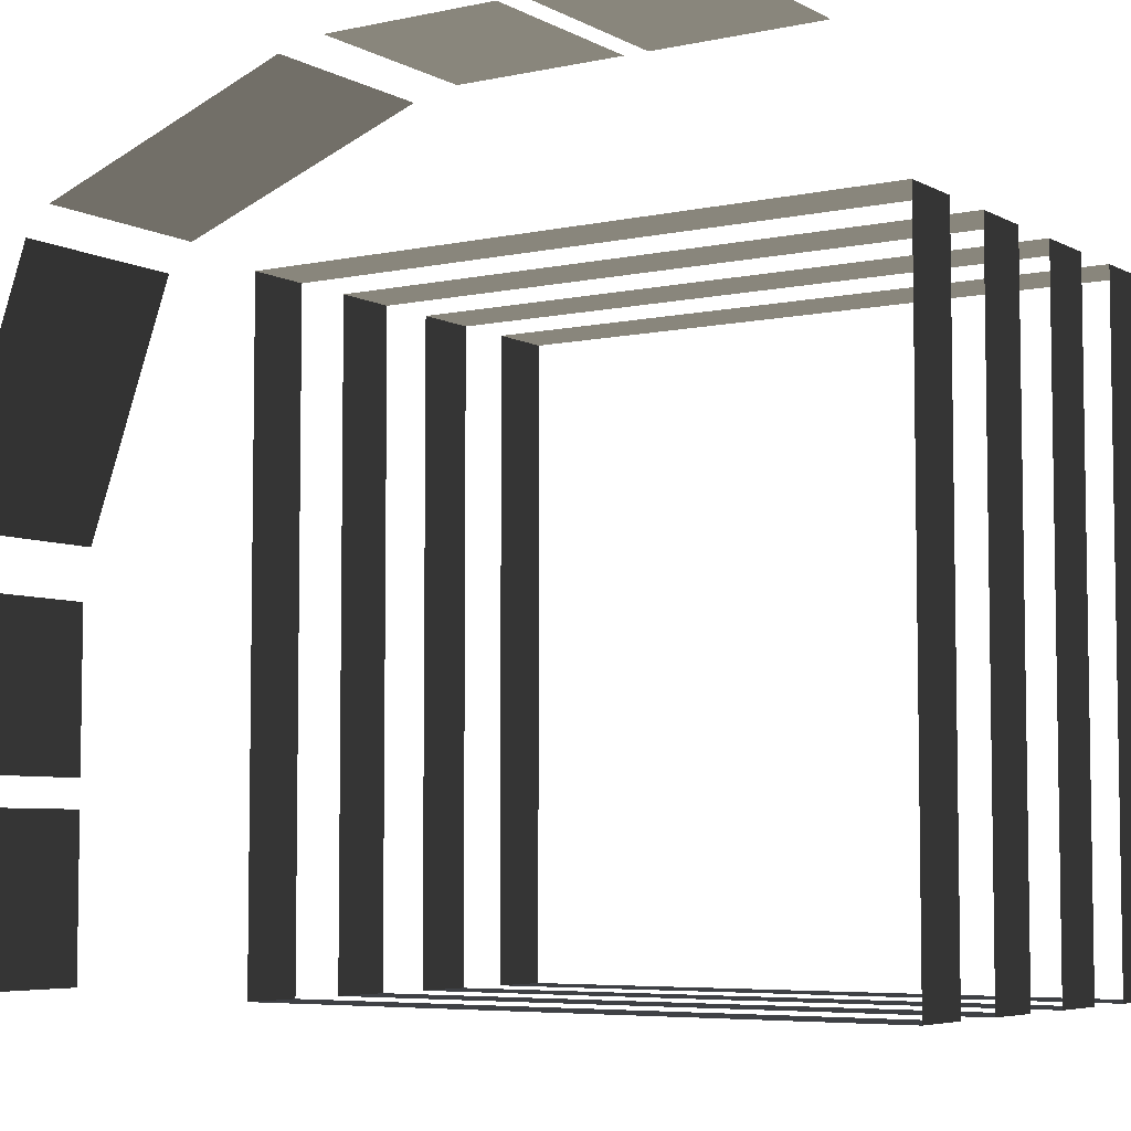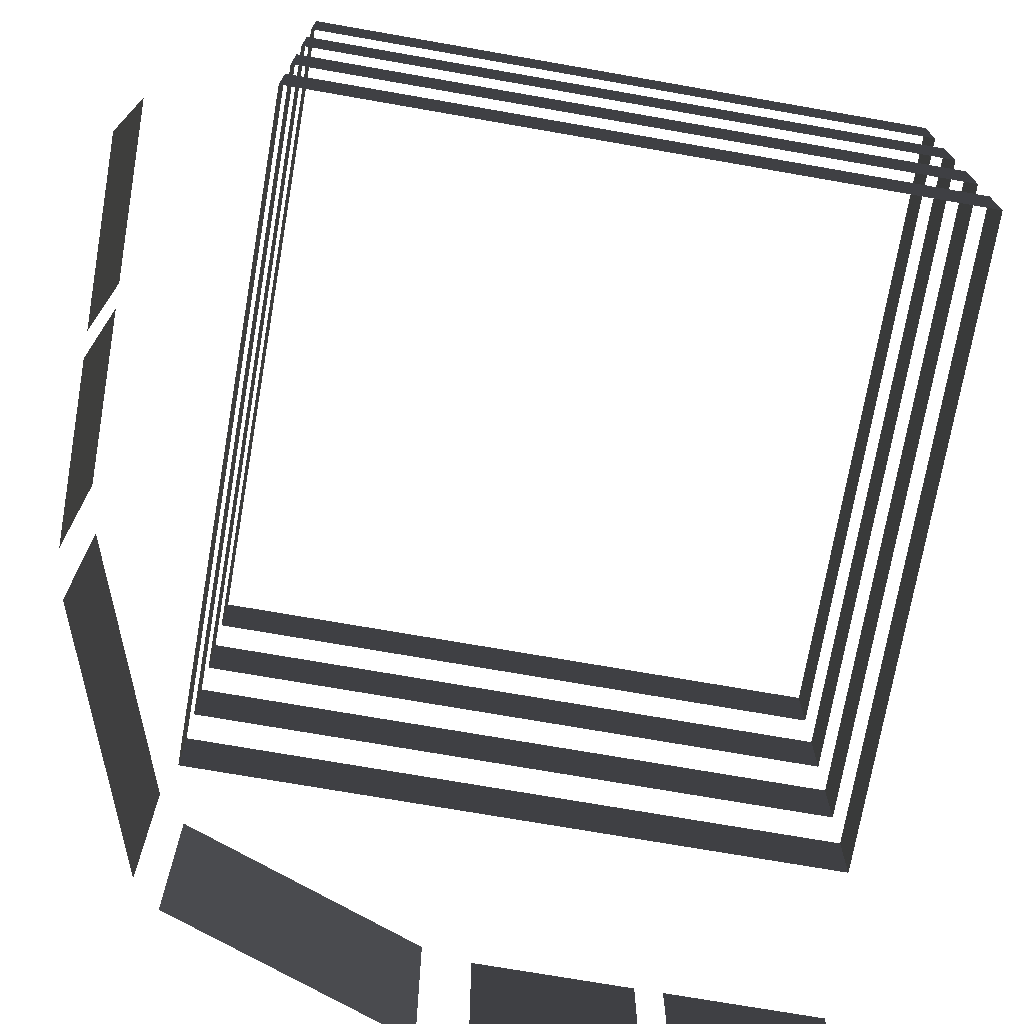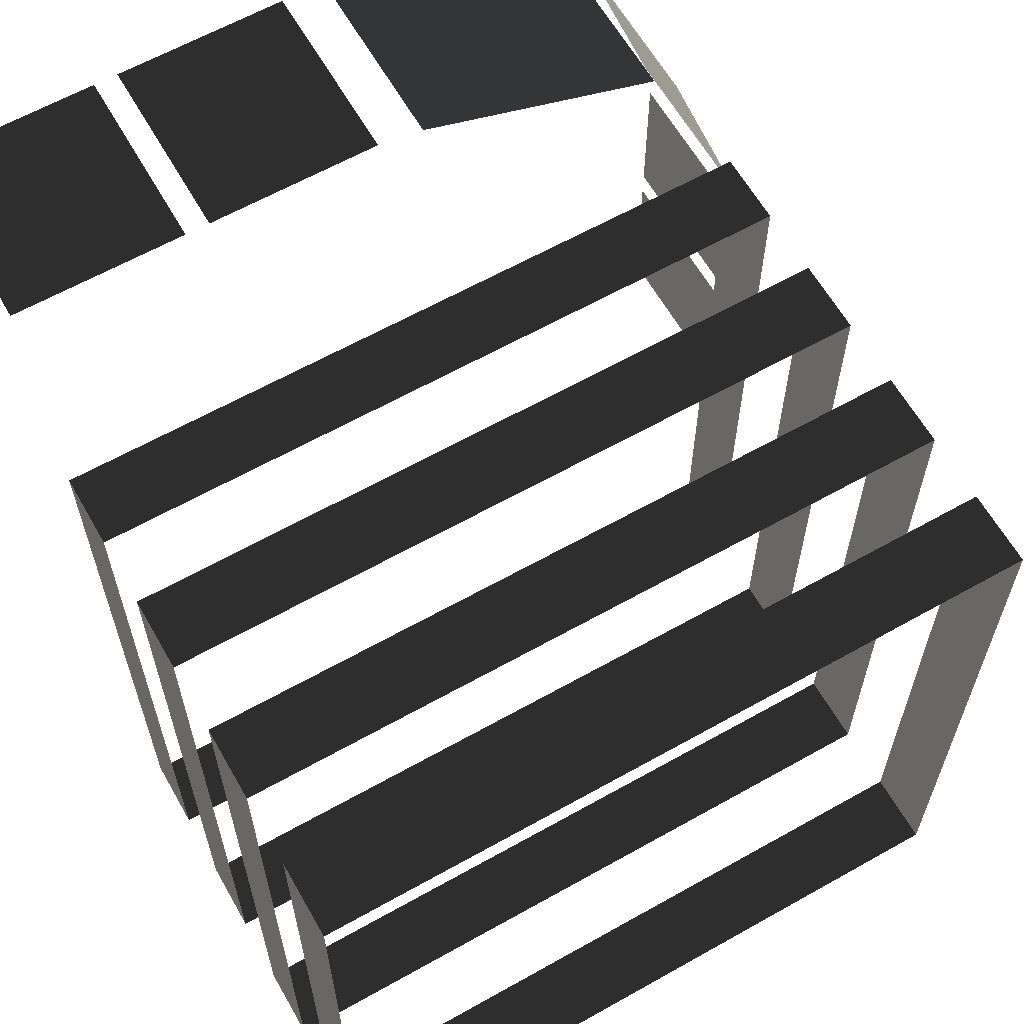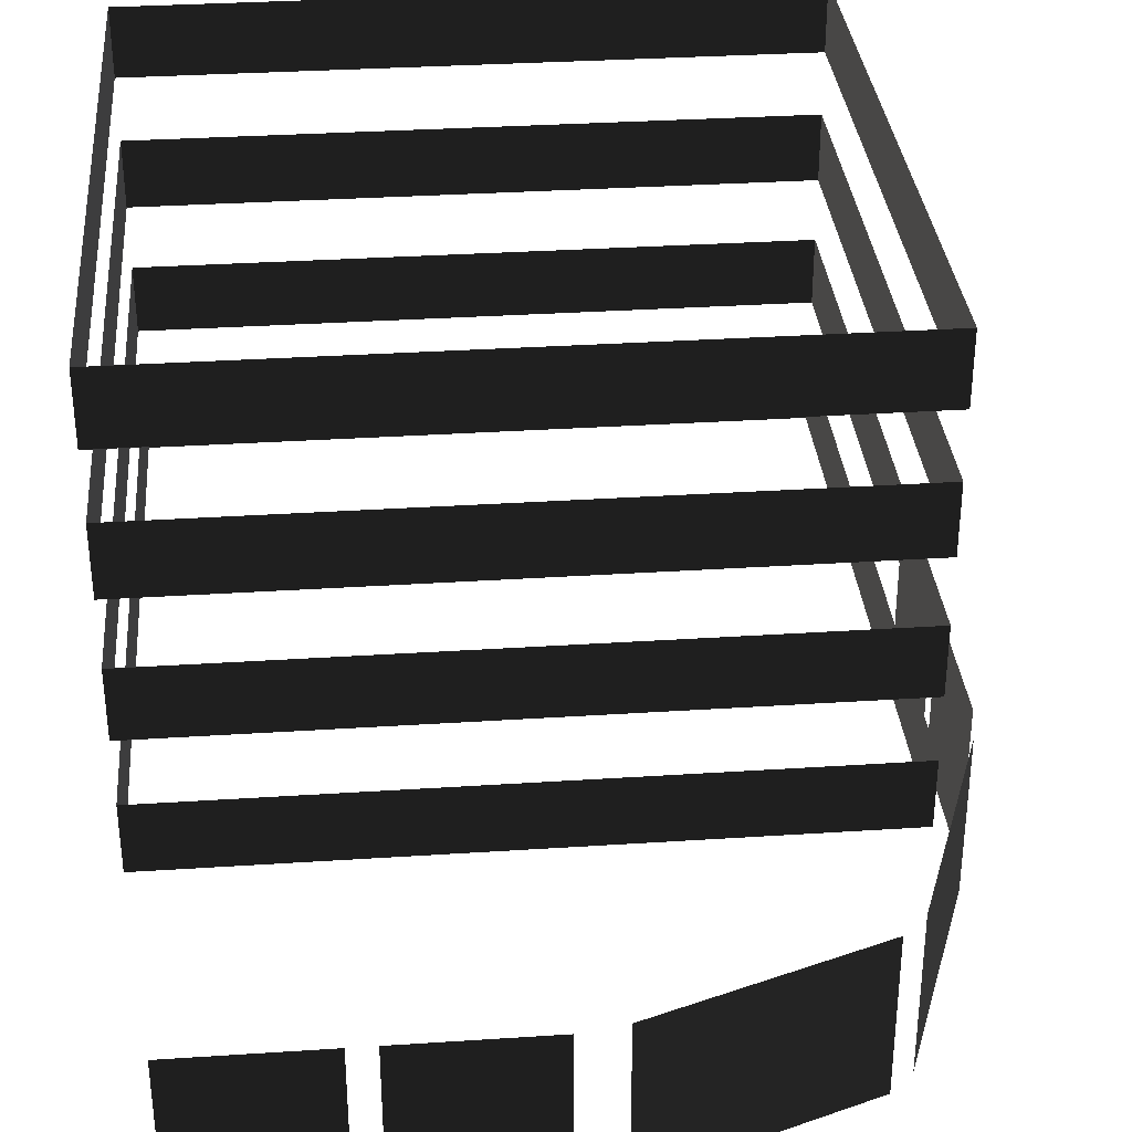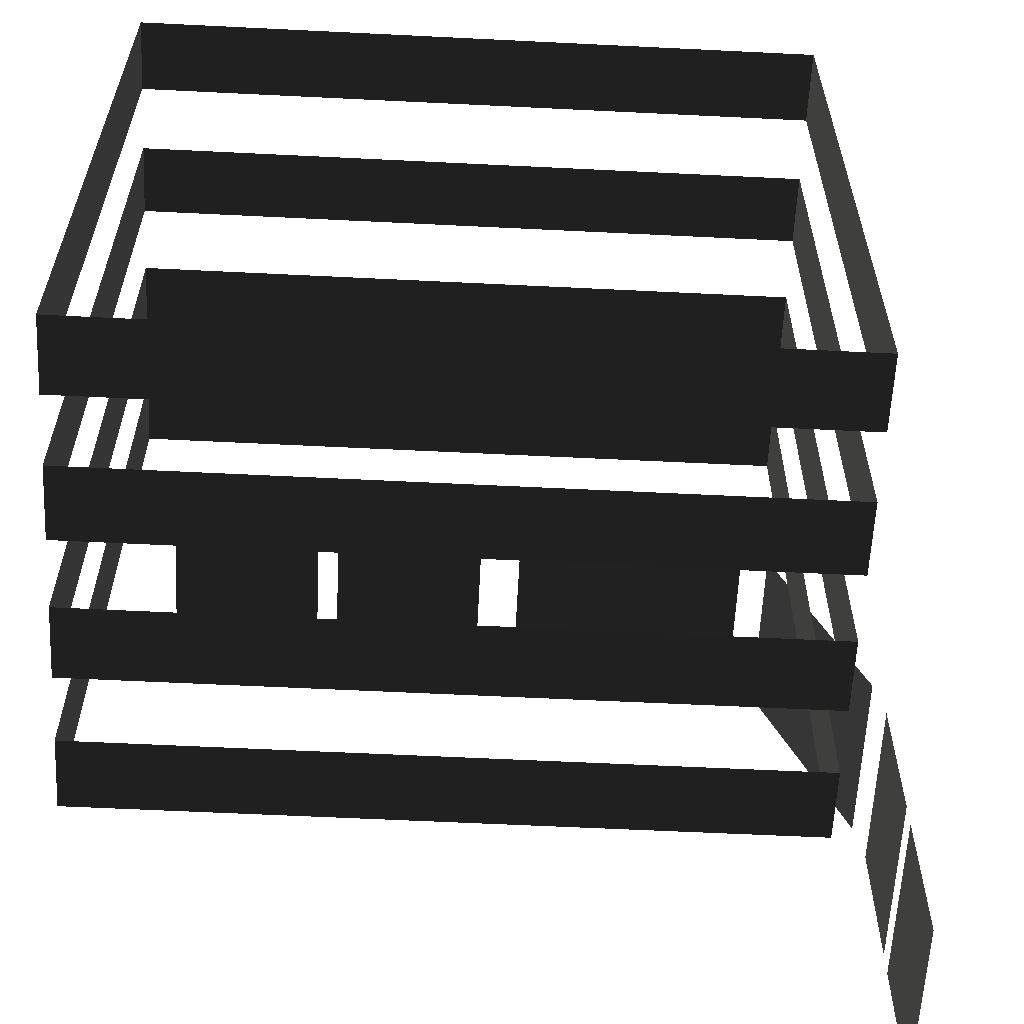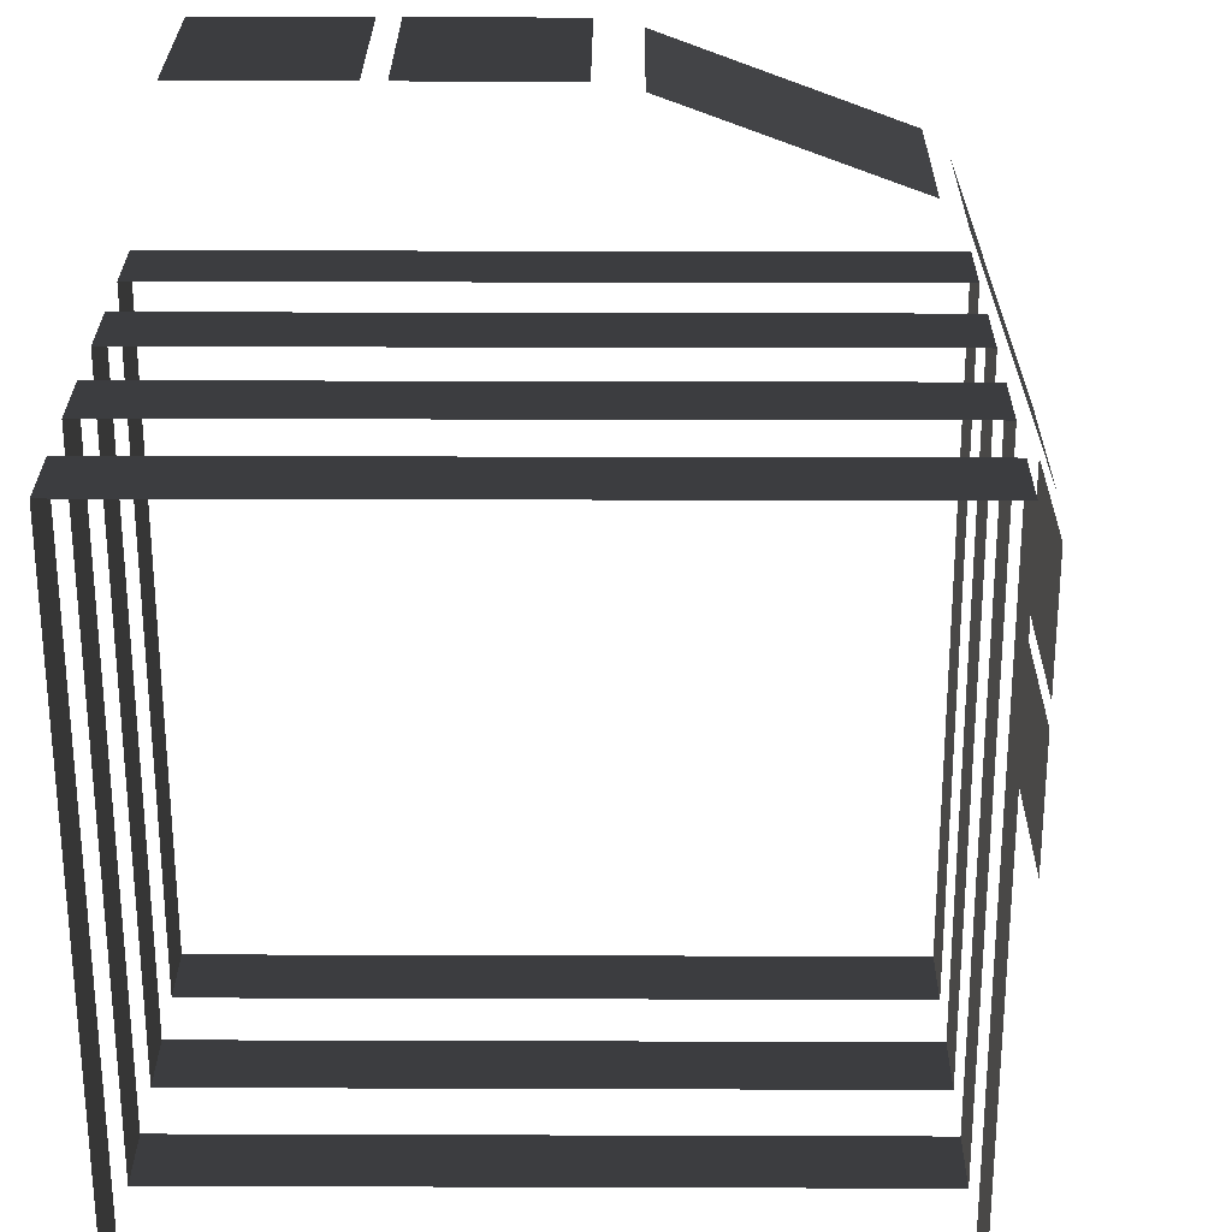
<metadata>
{"format":"obj","ext":"obj","renderer":"f3d","projection":"perspective","resolution":1024,"background":"white","views":[{"elev":-5.7,"azim":33.2,"up":"+Z"},{"elev":-72.6,"azim":80.1,"up":"+Y"},{"elev":62.7,"azim":150.3,"up":"+Z"},{"elev":33.4,"azim":-95.1,"up":"+Y"},{"elev":-60.0,"azim":177.1,"up":"+Z"},{"elev":27.0,"azim":-179.7,"up":"+Z"}]}
</metadata>
<code>
v -0.08673 9.691e-06 6.287
v -4.337 9.691e-06 4.698
v -4.337 3.174 4.698
v -0.08673 3.174 6.287
v -4.788 9.691e-06 4.249
v -6.319 9.691e-06 0.05598
v -6.319 3.174 0.05598
v -4.788 3.174 4.249
v 6.853 9.691e-06 6.438
v 3.973 9.691e-06 6.438
v 3.973 3.174 6.438
v 6.853 3.174 6.438
v 0.6927 3.174 6.438
v 3.573 3.174 6.438
v 3.573 9.691e-06 6.438
v 0.6927 9.691e-06 6.438
v -6.465 9.691e-06 -0.8011
v -6.465 9.691e-06 -3.555
v -6.465 3.174 -3.555
v -6.465 3.174 -0.8011
v -6.465 3.174 -6.797
v -6.465 3.174 -4.044
v -6.465 9.691e-06 -4.044
v -6.465 9.691e-06 -6.797
v -4.617 12.06 4.593
v -4.617 13.28 4.593
v 7.097 13.28 4.593
v 7.097 12.06 4.593
v 7.097 12.06 4.593
v 7.097 13.28 4.593
v 7.097 13.28 -7.046
v 7.097 12.06 -7.046
v 7.097 12.06 -7.046
v 7.097 13.28 -7.046
v -4.617 13.28 -7.046
v -4.617 12.06 -7.046
v -4.617 12.06 -7.046
v -4.617 13.28 -7.046
v -4.617 13.28 4.593
v -4.617 12.06 4.593
v -4.617 7.395 4.593
v -4.617 8.611 4.593
v 7.097 8.611 4.593
v 7.097 7.395 4.593
v 7.097 7.395 4.593
v 7.097 8.611 4.593
v 7.097 8.611 -7.046
v 7.097 7.395 -7.046
v 7.097 7.395 -7.046
v 7.097 8.611 -7.046
v -4.617 8.611 -7.046
v -4.617 7.395 -7.046
v -4.617 7.395 -7.046
v -4.617 8.611 -7.046
v -4.617 8.611 4.593
v -4.617 7.395 4.593
v -4.617 9.737 4.593
v -4.617 10.95 4.593
v 7.097 10.95 4.593
v 7.097 9.737 4.593
v 7.097 9.737 4.593
v 7.097 10.95 4.593
v 7.097 10.95 -7.046
v 7.097 9.737 -7.046
v 7.097 9.737 -7.046
v 7.097 10.95 -7.046
v -4.617 10.95 -7.046
v -4.617 9.737 -7.046
v -4.617 9.737 -7.046
v -4.617 10.95 -7.046
v -4.617 10.95 4.593
v -4.617 9.737 4.593
v -4.617 5.07 4.593
v -4.617 6.274 4.593
v 7.097 6.274 4.593
v 7.097 5.07 4.593
v 7.097 5.07 4.593
v 7.097 6.274 4.593
v 7.097 6.274 -7.046
v 7.097 5.07 -7.046
v 7.097 5.07 -7.046
v 7.097 6.274 -7.046
v -4.617 6.274 -7.046
v -4.617 5.07 -7.046
v -4.617 5.07 -7.046
v -4.617 6.274 -7.046
v -4.617 6.274 4.593
v -4.617 5.07 4.593
g TS_LA_Buildng_04_205429_54
f 1 3 2
f 1 4 3
f 5 7 6
f 5 8 7
f 9 11 10
f 9 12 11
f 13 15 14
f 13 16 15
f 17 19 18
f 17 20 19
f 21 23 22
f 21 24 23
f 25 27 26
f 25 28 27
f 29 31 30
f 29 32 31
f 33 35 34
f 33 36 35
f 37 39 38
f 37 40 39
f 41 43 42
f 41 44 43
f 45 47 46
f 45 48 47
f 49 51 50
f 49 52 51
f 53 55 54
f 53 56 55
f 57 59 58
f 57 60 59
f 61 63 62
f 61 64 63
f 65 67 66
f 65 68 67
f 69 71 70
f 69 72 71
f 73 75 74
f 73 76 75
f 77 79 78
f 77 80 79
f 81 83 82
f 81 84 83
f 85 87 86
f 85 88 87

</code>
